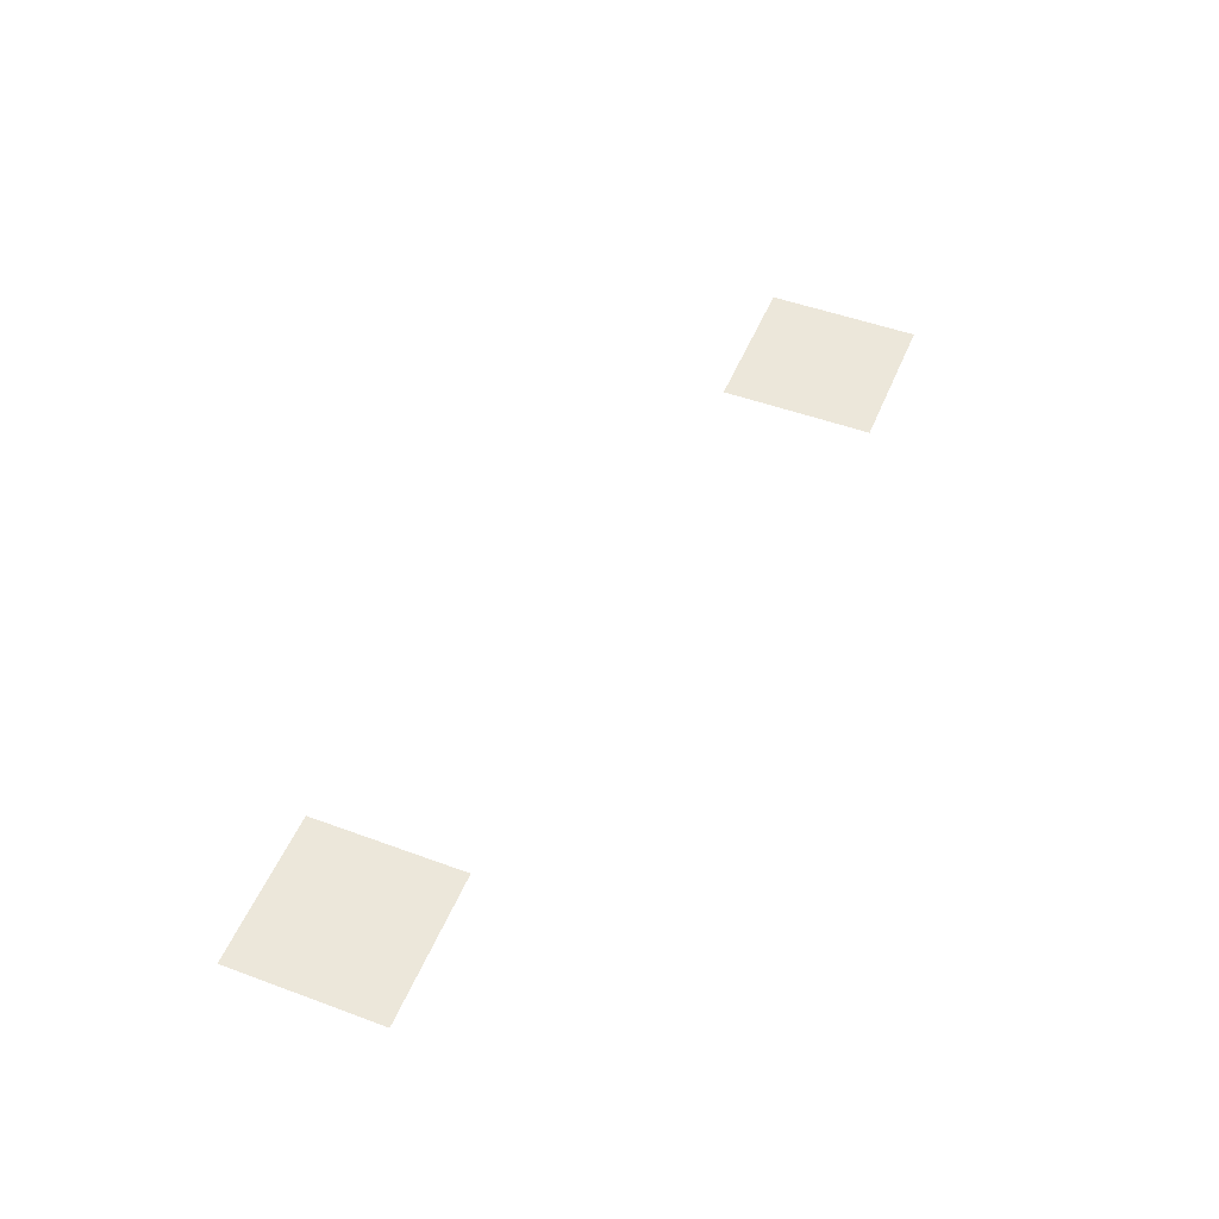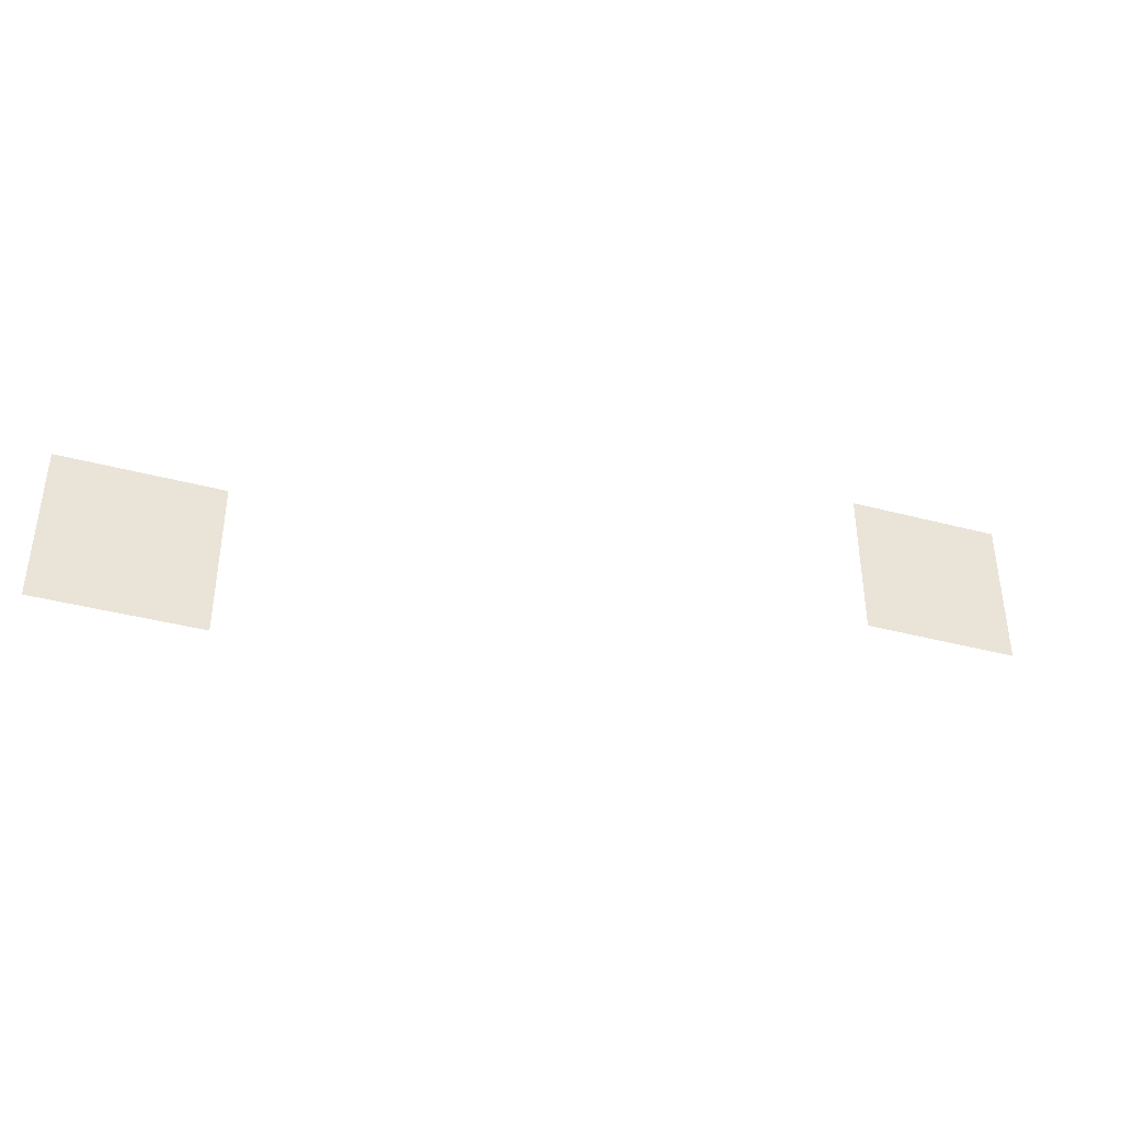
<metadata>
{"format":"obj","ext":"obj","renderer":"f3d","projection":"perspective","resolution":1024,"background":"white","views":[{"elev":50.3,"azim":-68.0,"up":"+Z"},{"elev":-39.2,"azim":161.6,"up":"+Y"}]}
</metadata>
<code>
v -280 -140 0
v -300 -140 0
v -300 -120 0
v -280 -120 0
v -180 -160 0
v -200 -160 0
v -200 -140 0
v -180 -140 0
g RadioBoyLevel1.1_mesh_0014
f 1 2 3 4
f 5 6 7 8

</code>
